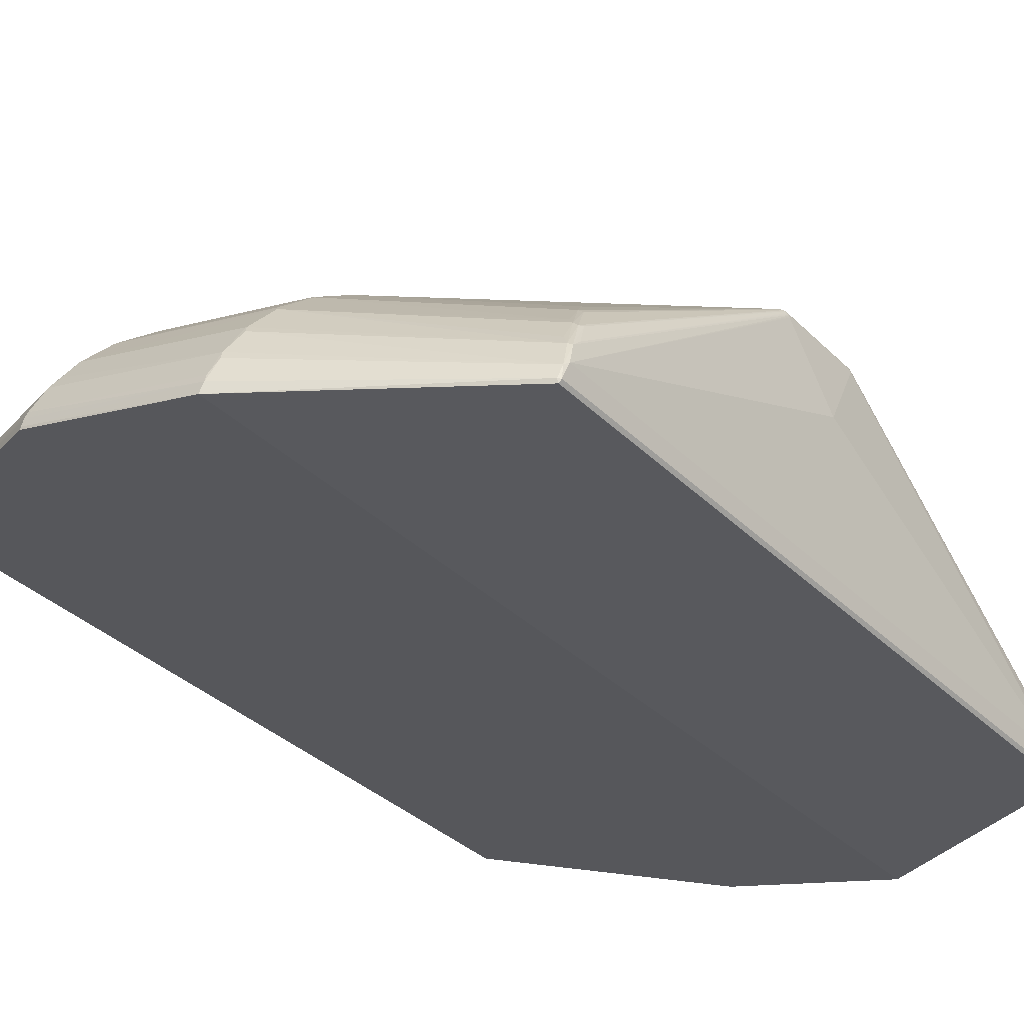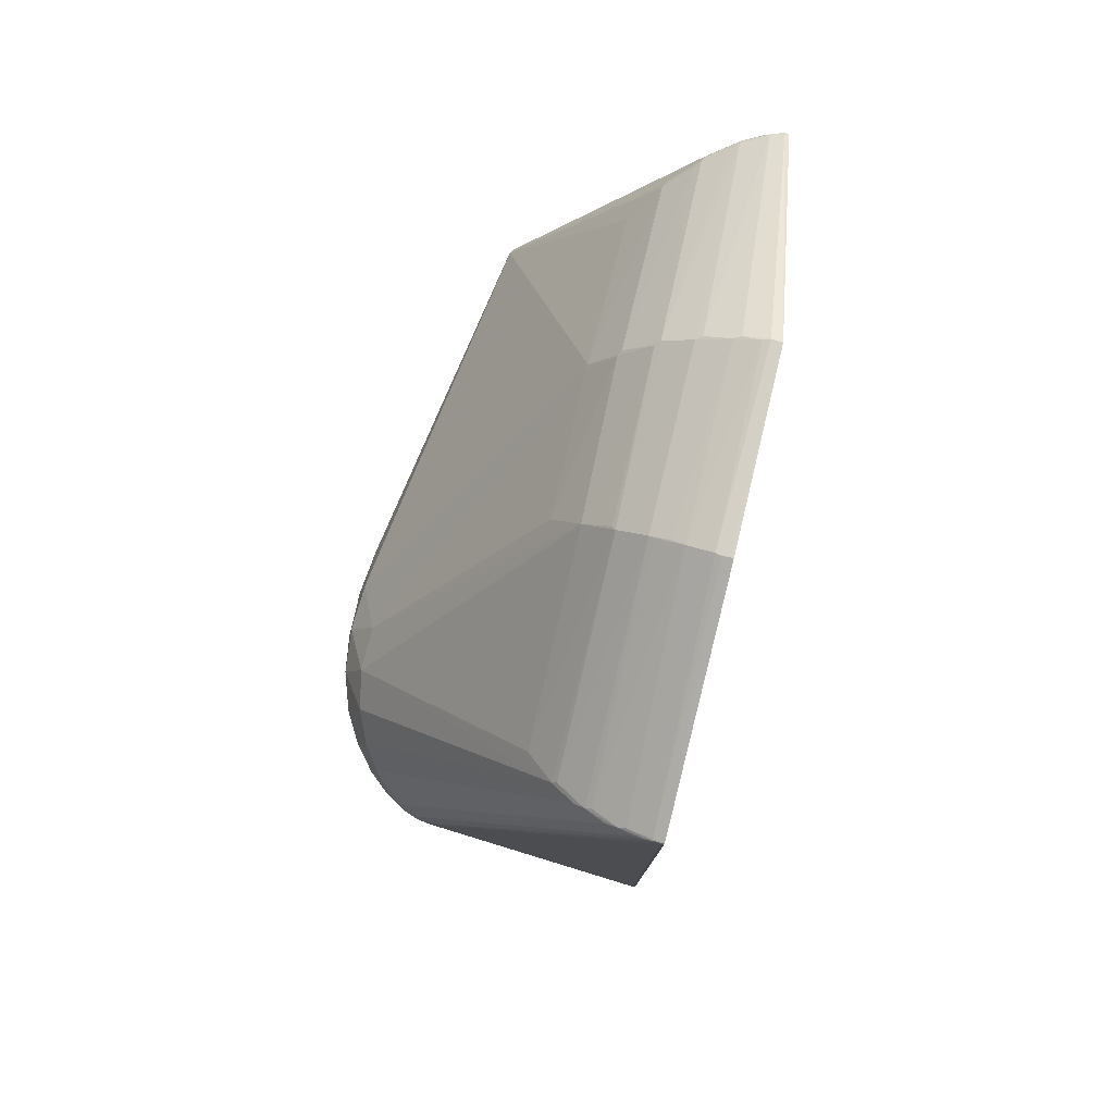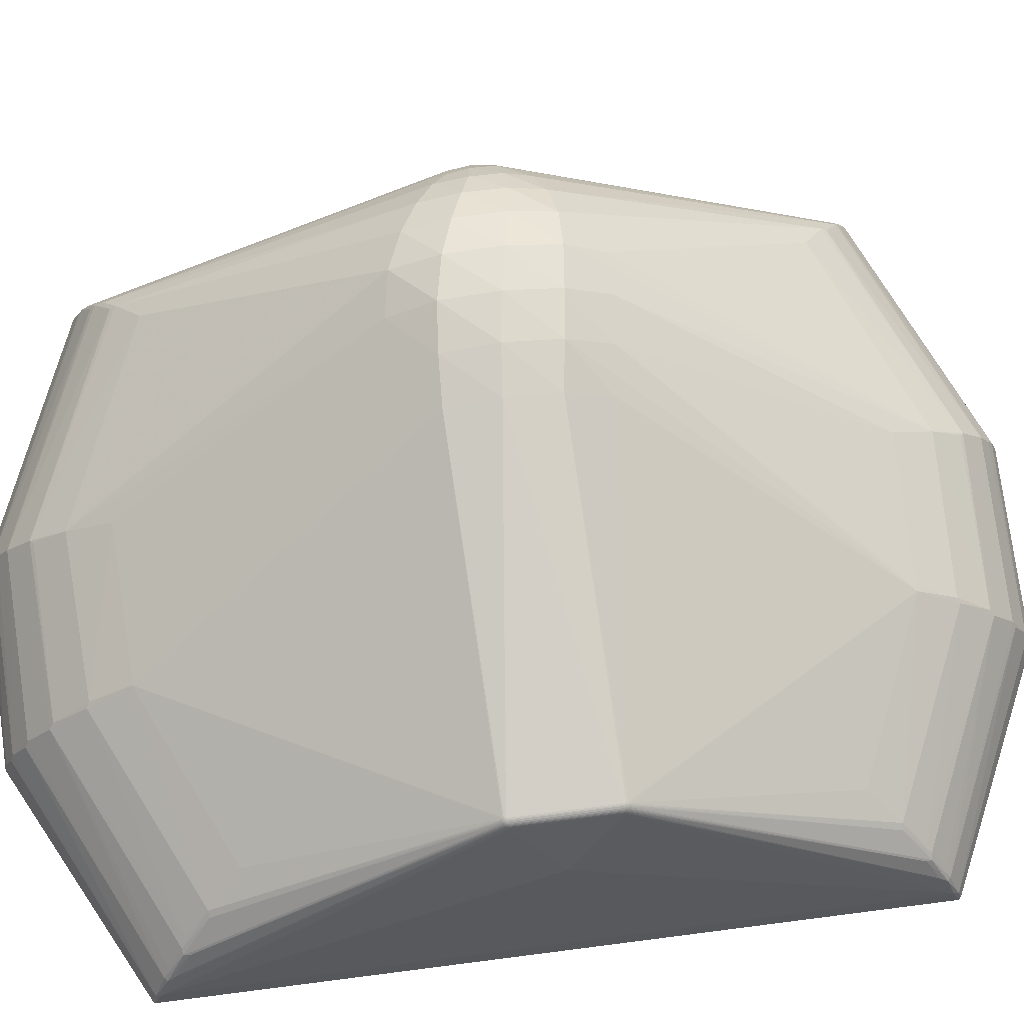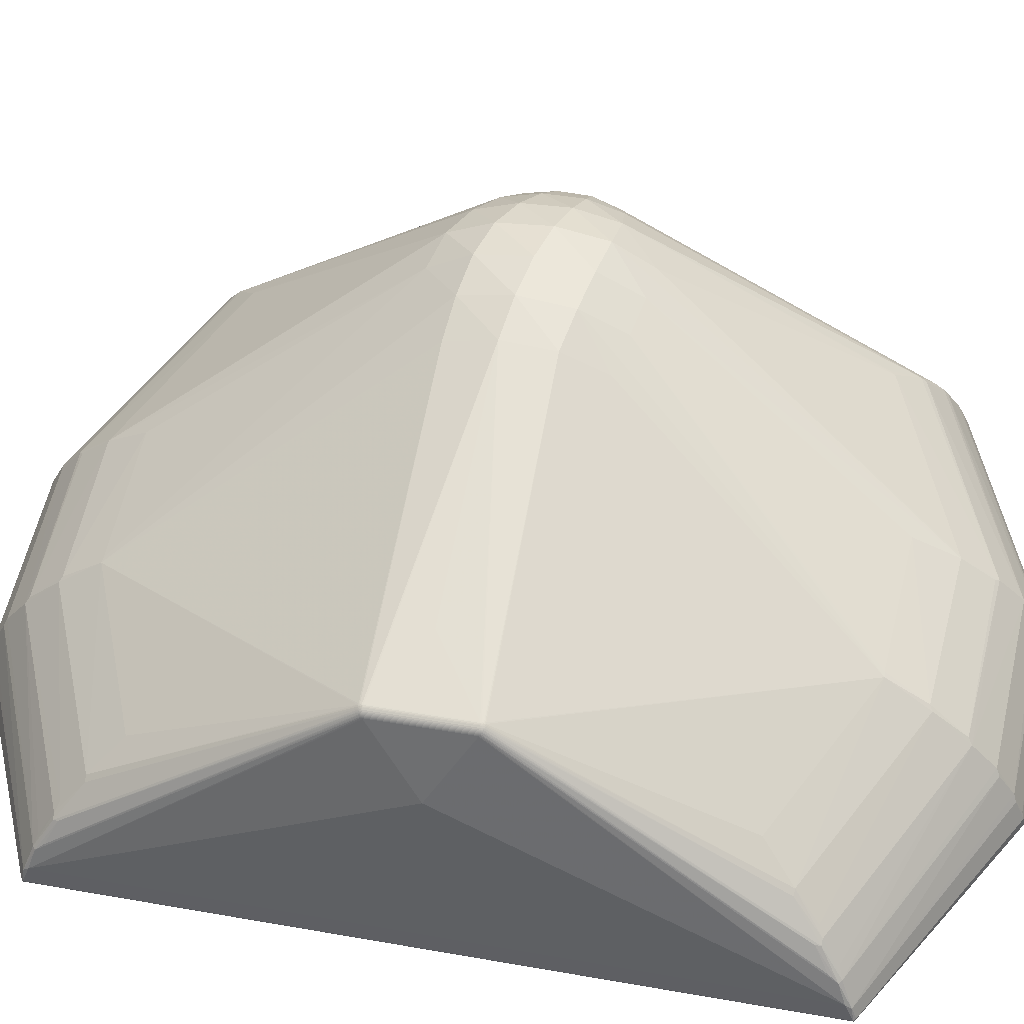
<metadata>
{"format":"obj","ext":"obj","renderer":"f3d","projection":"perspective","resolution":1024,"background":"white","views":[{"elev":-34.6,"azim":-142.5,"up":"+Z"},{"elev":78.8,"azim":88.2,"up":"+Y"},{"elev":56.6,"azim":-98.2,"up":"+Z"},{"elev":37.8,"azim":-77.5,"up":"+Z"}]}
</metadata>
<code>
v 0.3255 -0.1061 0.1806
v 0.441 0.02372 0.1736
v 0.3228 0.08989 0.1939
v -0.1426 -0.0526 0.02473
v -0.1437 -0.04849 0.0247
v -0.1458 -0.04838 0.02088
v -0.1466 -0.04828 0.01697
v -0.1432 0.04941 0.0247
v -0.1422 0.05341 0.02499
v -0.1454 0.04951 0.02088
v -0.1461 0.04961 0.01697
v -0.1446 -0.3748 -0.2483
v -0.1268 -0.3363 -0.1565
v -0.1409 0.3763 -0.2483
v -0.1236 0.3376 -0.1565
v 0.3958 0.05528 0.1928
v 0.4461 -0.0233 0.1723
v 0.3924 -0.02695 0.2039
v 0.3154 -0.01271 0.2191
v 0.2331 -0.09889 0.1678
v 0.2245 0.003275 0.201
v 0.4719 -0.02287 0.1384
v 0.4709 0.01438 0.1425
v -0.1409 -0.05004 0.02704
v -0.1399 -0.05304 0.02654
v -0.1408 -0.0538 0.0255
v -0.1433 -0.05055 0.02481
v -0.1446 -0.05107 0.02282
v -0.1453 -0.0514 0.02102
v -0.1451 -0.04843 0.02268
v -0.1463 -0.04833 0.01896
v -0.1398 0.05234 0.02719
v -0.1422 0.05066 0.02579
v -0.143 0.05149 0.02476
v -0.1409 0.05527 0.02504
v -0.1388 0.05445 0.02689
v -0.1446 0.04946 0.02268
v -0.1442 0.0521 0.02277
v -0.145 0.05253 0.02099
v -0.1431 0.05453 0.02307
v -0.1459 0.04956 0.01896
v -0.1379 -0.3403 -0.1699
v -0.1485 -0.3657 -0.2257
v 0.0968 -0.4978 -0.2188
v 0.08673 -0.4876 -0.1834
v 0.07547 -0.4421 -0.1134
v 0.07335 -0.3596 -0.04746
v 0.2517 -0.4472 -0.06515
v 0.27 -0.4839 -0.1137
v 0.2917 -0.5013 -0.1656
v 0.2234 -0.3646 -0.007162
v 0.5305 -0.3983 -0.1004
v 0.5148 -0.3891 -0.06671
v 0.4685 -0.3535 -0.005905
v 0.5089 -0.3775 -0.04813
v -0.145 0.3673 -0.2257
v -0.1346 0.3418 -0.1699
v 0.1016 0.497 -0.2188
v 0.09143 0.4869 -0.1834
v 0.07973 0.4415 -0.1133
v 0.07682 0.3591 -0.04745
v 0.2747 0.4815 -0.1137
v 0.256 0.4449 -0.06514
v 0.2965 0.4986 -0.1656
v 0.2269 0.3626 -0.007153
v 0.5343 0.3933 -0.1004
v 0.5186 0.3843 -0.0667
v 0.4719 0.3491 -0.005896
v 0.5125 0.3727 -0.04812
v 0.3617 0.07369 0.1972
v 0.4485 0.04189 0.1598
v 0.4207 0.005313 0.1914
v 0.3169 0.0425 0.2147
v 0.28 -0.1045 0.1773
v 0.2728 0.0525 0.2067
v 0.4774 -0.009569 0.1303
v 0.4585 0.02145 0.1578
v -0.1391 -0.05218 0.02735
v -0.1417 -0.04792 0.02664
v -0.1399 -0.05432 0.02574
v -0.1418 -0.05193 0.02577
v -0.1423 -0.05116 0.02563
v -0.1431 -0.05168 0.02457
v -0.1444 -0.05257 0.02209
v -0.1455 -0.04841 0.0218
v -0.1465 -0.04831 0.01797
v -0.1412 0.04997 0.02664
v -0.1432 0.05045 0.02471
v -0.1415 0.05423 0.02516
v -0.145 0.04948 0.0218
v -0.1449 0.05092 0.02182
v -0.1453 0.05104 0.0209
v -0.146 0.04959 0.01797
v -0.1459 0.05133 0.018
v -0.1333 -0.3407 -0.1655
v -0.1456 -0.3487 -0.1944
v -0.1445 -0.3763 -0.2441
v -0.1176 -0.3127 -0.1279
v 0.09295 -0.4947 -0.2006
v 0.07862 -0.4382 -0.1074
v 0.07721 -0.4014 -0.0745
v 0.2854 -0.4998 -0.1499
v 0.2412 -0.4088 -0.03418
v 0.526 -0.3934 -0.08421
v 0.468 -0.3478 -0.0009392
v 0.522 -0.3878 -0.07317
v 0.437 -0.3186 0.02385
v -0.1435 0.3756 -0.2448
v -0.1362 0.3364 -0.1684
v -0.1331 0.3584 -0.1907
v 0.2852 0.4931 -0.1391
v 0.2519 0.441 -0.06236
v 0.2949 0.4987 -0.1629
v 0.5339 0.391 -0.09735
v 0.4918 0.3561 -0.01965
v 0.423 0.03793 0.1835
v 0.444 0.001122 0.1756
v 0.3596 -0.06733 0.2027
v 0.3181 -0.0653 0.208
v 0.187 -0.09128 0.1543
v 0.28 0.09835 0.181
v 0.1811 -0.04536 0.177
v 0.4812 -0.009588 0.1161
v 0.4813 0.005096 0.1161
v 0.4774 0.005115 0.1303
v -0.1403 -0.05106 0.02715
v -0.1414 -0.04888 0.02685
v -0.1387 -0.05318 0.02707
v -0.1402 -0.05198 0.02687
v -0.1418 -0.05342 0.02493
v -0.1419 -0.04962 0.02642
v -0.1436 -0.04953 0.02474
v -0.1424 -0.04854 0.02605
v -0.143 -0.05302 0.02397
v -0.1444 -0.04968 0.02357
v -0.1457 -0.04991 0.02092
v -0.1446 -0.04846 0.02353
v -0.146 -0.04997 0.01997
v -0.1461 -0.04836 0.01993
v -0.1409 0.04901 0.02685
v -0.1406 0.05144 0.02694
v -0.1389 0.05321 0.02739
v -0.1419 0.04935 0.02605
v -0.1414 0.05117 0.02643
v -0.1429 0.05267 0.0245
v -0.1397 0.0535 0.02688
v -0.14 0.05589 0.02528
v -0.1441 0.04944 0.02353
v -0.1434 0.05302 0.02372
v -0.1428 0.0541 0.02388
v -0.1457 0.04953 0.01993
v -0.1394 -0.335 -0.1684
v -0.1471 -0.374 -0.2448
v -0.1365 -0.357 -0.1907
v 0.2477 -0.4433 -0.06237
v 0.2804 -0.4957 -0.1391
v 0.29 -0.5013 -0.1629
v 0.5301 -0.396 -0.09736
v 0.4884 -0.3606 -0.01966
v -0.1422 0.3502 -0.1944
v -0.13 0.3421 -0.1655
v -0.1409 0.3778 -0.2441
v -0.1145 0.314 -0.1279
v 0.09772 0.4939 -0.2006
v 0.08285 0.4375 -0.1074
v 0.08108 0.4008 -0.07449
v 0.2902 0.4972 -0.1499
v 0.2451 0.4066 -0.03417
v 0.5298 0.3884 -0.0842
v 0.4713 0.3434 -0.0009304
v 0.5257 0.3829 -0.07316
v 0.4401 0.3145 0.02386
v 0.4259 -0.05392 0.176
v 0.4225 -0.02673 0.1889
v 0.3962 -0.06271 0.1906
v 0.3921 0.01532 0.2044
v 0.3572 0.02864 0.2131
v 0.3564 -0.02163 0.2149
v 0.273 -0.05937 0.2039
v 0.2706 -0.00378 0.2137
v 0.2264 -0.05241 0.193
v 0.2275 0.05771 0.1909
v 0.1832 0.06007 0.1709
v 0.1799 0.008487 0.1822
v 0.462 -0.02147 0.1558
v 0.4717 -0.004647 0.144
v 0.4613 -0.0008149 0.159
v -0.1393 -0.0512 0.02762
v -0.1399 -0.05042 0.02755
v -0.1399 -0.04962 0.02764
v -0.1407 -0.04868 0.02732
v -0.1398 -0.04807 0.02778
v -0.1412 -0.05261 0.02593
v -0.1412 -0.05095 0.0266
v -0.1425 -0.0498 0.02582
v -0.1436 -0.052 0.02379
v -0.1441 -0.05229 0.02296
v -0.1441 -0.05087 0.02365
v -0.145 -0.05124 0.02194
v -0.1453 -0.04985 0.02184
v -0.1449 -0.04977 0.02272
v -0.1456 -0.05154 0.02008
v -0.1463 -0.05005 0.01801
v -0.1462 -0.05002 0.019
v -0.1402 0.04921 0.02732
v -0.1393 0.04982 0.02779
v -0.1404 0.05034 0.02717
v -0.1399 0.05113 0.0274
v -0.1392 0.05144 0.0277
v -0.1381 0.05259 0.02791
v -0.1421 0.0521 0.02554
v -0.1407 0.05245 0.0266
v -0.1412 0.05301 0.02606
v -0.1405 0.05429 0.02599
v -0.1397 0.05482 0.02619
v -0.144 0.05066 0.02354
v -0.1445 0.05079 0.0227
v -0.1438 0.05187 0.02361
v -0.1446 0.05233 0.0219
v -0.1441 0.05367 0.02204
v -0.1438 0.05336 0.0229
v -0.142 0.05506 0.02408
v -0.1456 0.05114 0.01996
v -0.1458 0.05124 0.01899
v -0.1452 0.05272 0.02005
v -0.07166 0.005521 0.06092
v -0.1524 -0.0007163 -0.06166
v -0.146 -0.3582 -0.2033
v -0.1468 -0.3717 -0.2303
v -0.1428 -0.361 -0.2021
v -0.1227 -0.3123 -0.1324
v -0.09683 -0.2801 -0.09351
v 0.09269 -0.4966 -0.2082
v 0.08052 -0.4697 -0.1499
v 0.08804 -0.485 -0.1755
v 0.08278 -0.4664 -0.1426
v 0.07308 -0.4042 -0.07867
v 0.07847 -0.359 -0.04543
v 0.263 -0.4719 -0.09361
v 0.276 -0.4904 -0.1247
v 0.2672 -0.4744 -0.09856
v 0.2883 -0.5005 -0.1553
v 0.238 -0.4101 -0.03507
v 0.5254 -0.3975 -0.09015
v 0.5271 -0.3966 -0.09005
v 0.495 -0.375 -0.03655
v 0.5139 -0.3851 -0.05974
v 0.4943 -0.3701 -0.03015
v 0.436 -0.3238 0.02055
v -0.1426 0.3597 -0.2032
v -0.1393 0.3625 -0.2021
v -0.1432 0.3733 -0.2303
v -0.1197 0.3136 -0.1324
v -0.09412 0.2812 -0.0935
v 0.09748 0.4959 -0.2081
v 0.08505 0.4691 -0.1498
v 0.08728 0.4658 -0.1426
v 0.09272 0.4843 -0.1755
v 0.07698 0.4036 -0.07866
v 0.08193 0.3584 -0.04542
v 0.2675 0.4695 -0.0936
v 0.2717 0.472 -0.09855
v 0.2807 0.4879 -0.1247
v 0.2931 0.4978 -0.1553
v 0.2419 0.408 -0.03506
v 0.5292 0.3925 -0.09014
v 0.5309 0.3917 -0.09004
v 0.4986 0.3703 -0.03654
v 0.4979 0.3655 -0.03014
v 0.5176 0.3802 -0.05974
v 0.4391 0.3197 0.02056
f 64 44 58
f 19 179 119
f 14 58 12
f 58 44 12
f 44 64 50
f 157 44 50
f 66 52 50
f 50 64 66
f 11 56 227
f 227 93 11
f 11 93 56
f 243 51 101
f 180 179 19
f 180 181 179
f 123 124 125
f 125 76 123
f 186 76 125
f 186 185 22
f 74 119 179
f 74 51 243
f 243 119 74
f 73 180 19
f 3 73 70
f 14 12 108
f 56 252 108
f 113 64 58
f 58 255 113
f 254 163 215
f 215 61 254
f 254 61 163
f 155 48 243
f 237 101 47
f 36 61 215
f 181 180 21
f 21 122 181
f 184 122 21
f 21 182 184
f 49 240 239
f 187 185 186
f 186 125 23
f 23 125 171
f 23 187 186
f 77 187 23
f 65 265 166
f 171 125 169
f 270 171 169
f 185 187 17
f 48 105 249
f 54 48 239
f 54 105 48
f 185 17 55
f 16 176 116
f 177 70 73
f 177 73 19
f 176 16 177
f 177 16 70
f 162 108 252
f 252 59 162
f 162 59 255
f 162 255 58
f 162 58 14
f 14 108 162
f 264 255 167
f 264 113 255
f 66 64 264
f 64 113 264
f 259 61 166
f 163 61 259
f 56 93 94
f 237 47 98
f 98 47 232
f 252 251 256
f 256 251 257
f 167 255 164
f 255 59 164
f 238 101 51
f 238 47 101
f 61 36 183
f 183 182 61
f 184 182 183
f 183 209 184
f 157 50 242
f 242 50 52
f 233 242 102
f 233 44 157
f 157 242 233
f 97 233 45
f 97 12 44
f 44 233 97
f 229 234 230
f 229 97 45
f 239 48 46
f 239 46 236
f 230 234 236
f 236 46 230
f 234 229 235
f 235 229 45
f 235 236 234
f 240 49 235
f 235 49 239
f 239 236 235
f 116 71 115
f 115 16 116
f 68 261 63
f 270 67 263
f 3 265 121
f 265 65 121
f 172 271 3
f 114 169 125
f 114 125 124
f 114 124 123
f 114 52 66
f 267 67 270
f 270 169 267
f 267 114 66
f 169 114 267
f 173 17 174
f 1 119 243
f 1 118 119
f 249 118 1
f 106 22 185
f 185 55 106
f 186 22 106
f 106 76 186
f 106 104 76
f 247 106 55
f 104 106 247
f 248 54 239
f 248 247 55
f 18 118 175
f 173 174 175
f 175 174 18
f 175 118 105
f 107 249 105
f 105 118 107
f 107 118 249
f 178 118 18
f 178 177 19
f 19 119 178
f 119 118 178
f 178 18 176
f 176 177 178
f 161 251 57
f 110 251 161
f 161 253 163
f 57 253 161
f 215 163 147
f 225 160 223
f 56 94 250
f 250 252 56
f 250 251 252
f 57 251 250
f 250 109 57
f 160 109 250
f 231 98 130
f 190 122 184
f 184 192 190
f 258 59 252
f 252 256 258
f 258 164 59
f 258 263 164
f 258 256 257
f 257 261 258
f 51 74 20
f 20 238 51
f 20 74 179
f 47 238 20
f 179 181 20
f 181 47 20
f 120 47 181
f 181 122 120
f 226 192 184
f 146 36 215
f 99 233 102
f 45 233 99
f 240 235 99
f 99 235 45
f 153 108 12
f 12 97 153
f 97 229 153
f 48 155 100
f 100 46 48
f 243 101 100
f 100 155 243
f 100 101 237
f 237 46 100
f 95 98 231
f 270 263 268
f 168 63 265
f 271 63 168
f 168 265 3
f 3 271 168
f 68 63 170
f 170 63 271
f 271 172 170
f 70 16 170
f 3 70 170
f 170 172 3
f 170 115 68
f 16 115 170
f 166 265 165
f 165 259 166
f 167 164 111
f 111 263 167
f 164 263 111
f 260 121 65
f 166 61 260
f 260 65 166
f 61 182 260
f 182 121 260
f 3 121 75
f 75 121 182
f 75 73 3
f 180 73 75
f 75 21 180
f 182 21 75
f 67 267 266
f 167 263 266
f 266 263 67
f 266 264 167
f 66 264 266
f 266 267 66
f 176 18 72
f 18 174 72
f 116 176 72
f 103 1 243
f 249 1 103
f 243 48 103
f 48 249 103
f 76 104 158
f 123 76 158
f 52 114 158
f 158 114 123
f 52 158 245
f 245 158 104
f 104 247 245
f 105 54 159
f 54 248 159
f 173 175 159
f 159 175 105
f 159 17 173
f 159 55 17
f 159 248 55
f 246 248 239
f 240 247 246
f 247 248 246
f 224 41 223
f 224 250 94
f 224 94 93
f 93 41 224
f 223 160 224
f 160 250 224
f 163 259 15
f 15 161 163
f 222 253 57
f 57 150 222
f 149 145 150
f 40 150 57
f 57 109 40
f 39 109 160
f 160 225 39
f 39 225 223
f 26 130 98
f 8 5 143
f 261 263 62
f 62 258 261
f 263 258 62
f 192 226 206
f 184 209 206
f 206 226 184
f 142 183 36
f 36 146 142
f 33 8 143
f 87 33 143
f 144 33 87
f 209 142 32
f 32 142 146
f 156 102 240
f 240 99 156
f 156 99 102
f 86 93 227
f 227 7 86
f 230 46 154
f 154 95 230
f 46 95 154
f 13 46 237
f 13 95 46
f 237 98 13
f 98 95 13
f 270 268 269
f 68 115 269
f 269 261 68
f 269 268 261
f 262 263 261
f 261 268 262
f 262 268 263
f 265 63 112
f 112 165 265
f 63 165 112
f 117 187 77
f 117 17 187
f 117 174 17
f 117 72 174
f 53 247 240
f 53 245 247
f 239 240 241
f 241 246 239
f 240 246 241
f 161 15 60
f 259 165 60
f 60 15 259
f 110 161 60
f 60 251 110
f 60 261 257
f 257 251 60
f 60 63 261
f 60 165 63
f 163 253 35
f 35 147 163
f 215 147 35
f 211 145 34
f 34 33 211
f 211 33 144
f 34 145 218
f 145 149 218
f 218 216 34
f 217 216 218
f 221 109 220
f 221 40 109
f 221 149 150
f 150 40 221
f 92 39 223
f 231 130 4
f 4 134 231
f 80 98 232
f 80 26 98
f 232 47 80
f 41 139 151
f 139 10 151
f 223 41 151
f 151 92 223
f 10 92 151
f 143 5 133
f 133 87 143
f 79 87 133
f 6 10 139
f 139 138 6
f 209 183 210
f 210 142 209
f 183 142 210
f 88 33 34
f 8 33 88
f 34 216 88
f 208 206 209
f 209 32 208
f 43 86 7
f 43 7 227
f 43 153 229
f 227 56 43
f 56 108 43
f 108 153 43
f 270 269 69
f 77 23 69
f 69 269 115
f 69 171 270
f 69 23 171
f 69 71 77
f 69 115 71
f 2 117 77
f 2 71 116
f 77 71 2
f 116 72 2
f 72 117 2
f 245 53 244
f 102 242 244
f 240 102 244
f 244 53 240
f 244 242 52
f 52 245 244
f 230 95 42
f 42 95 231
f 231 134 42
f 42 134 196
f 196 198 197
f 197 42 196
f 152 42 197
f 96 152 29
f 29 152 199
f 230 42 228
f 228 229 230
f 228 43 229
f 228 152 96
f 228 42 152
f 253 222 89
f 89 35 253
f 89 222 150
f 212 211 144
f 212 32 146
f 5 8 148
f 8 88 148
f 148 88 216
f 217 218 38
f 38 218 149
f 149 221 38
f 192 206 205
f 191 190 192
f 192 205 191
f 10 6 90
f 28 197 198
f 199 152 84
f 152 197 84
f 84 28 199
f 197 28 84
f 202 138 96
f 96 29 202
f 204 138 139
f 96 138 204
f 204 228 96
f 145 211 9
f 150 145 9
f 9 89 150
f 213 212 146
f 89 9 213
f 211 212 213
f 213 9 211
f 215 35 214
f 35 89 214
f 89 213 214
f 214 146 215
f 214 213 146
f 141 208 32
f 32 212 141
f 141 212 144
f 5 148 137
f 39 92 219
f 220 109 219
f 109 39 219
f 219 221 220
f 219 38 221
f 27 82 195
f 83 198 196
f 83 27 198
f 196 134 83
f 134 4 83
f 4 82 83
f 83 82 27
f 207 87 140
f 140 205 207
f 208 141 207
f 206 208 207
f 207 205 206
f 144 87 207
f 207 141 144
f 190 191 24
f 217 90 37
f 37 216 217
f 37 148 216
f 31 204 139
f 31 139 41
f 86 43 203
f 203 31 86
f 204 31 203
f 43 228 203
f 228 204 203
f 5 137 135
f 135 28 198
f 91 219 92
f 91 90 217
f 217 38 91
f 38 219 91
f 91 92 10
f 10 90 91
f 26 80 25
f 25 80 47
f 130 26 193
f 193 129 194
f 26 25 193
f 193 25 129
f 27 195 132
f 5 135 132
f 132 133 5
f 132 195 133
f 198 27 132
f 132 135 198
f 131 82 194
f 131 195 82
f 194 24 131
f 133 195 131
f 194 129 126
f 126 24 194
f 129 188 126
f 30 137 148
f 148 37 30
f 30 37 90
f 200 29 199
f 129 25 78
f 122 188 78
f 78 188 129
f 47 120 128
f 128 25 47
f 128 120 122
f 122 78 128
f 128 78 25
f 194 82 81
f 81 193 194
f 81 82 4
f 81 4 130
f 130 193 81
f 79 133 127
f 133 131 127
f 127 24 191
f 127 131 24
f 140 87 127
f 127 87 79
f 127 205 140
f 127 191 205
f 190 24 189
f 24 126 189
f 189 126 188
f 122 190 189
f 189 188 122
f 85 90 6
f 85 30 90
f 85 200 30
f 28 135 201
f 199 28 201
f 201 200 199
f 30 200 201
f 201 135 137
f 137 30 201
f 29 200 136
f 138 202 136
f 136 202 29
f 136 6 138
f 136 85 6
f 200 85 136
f 93 86 31
f 31 41 93

</code>
